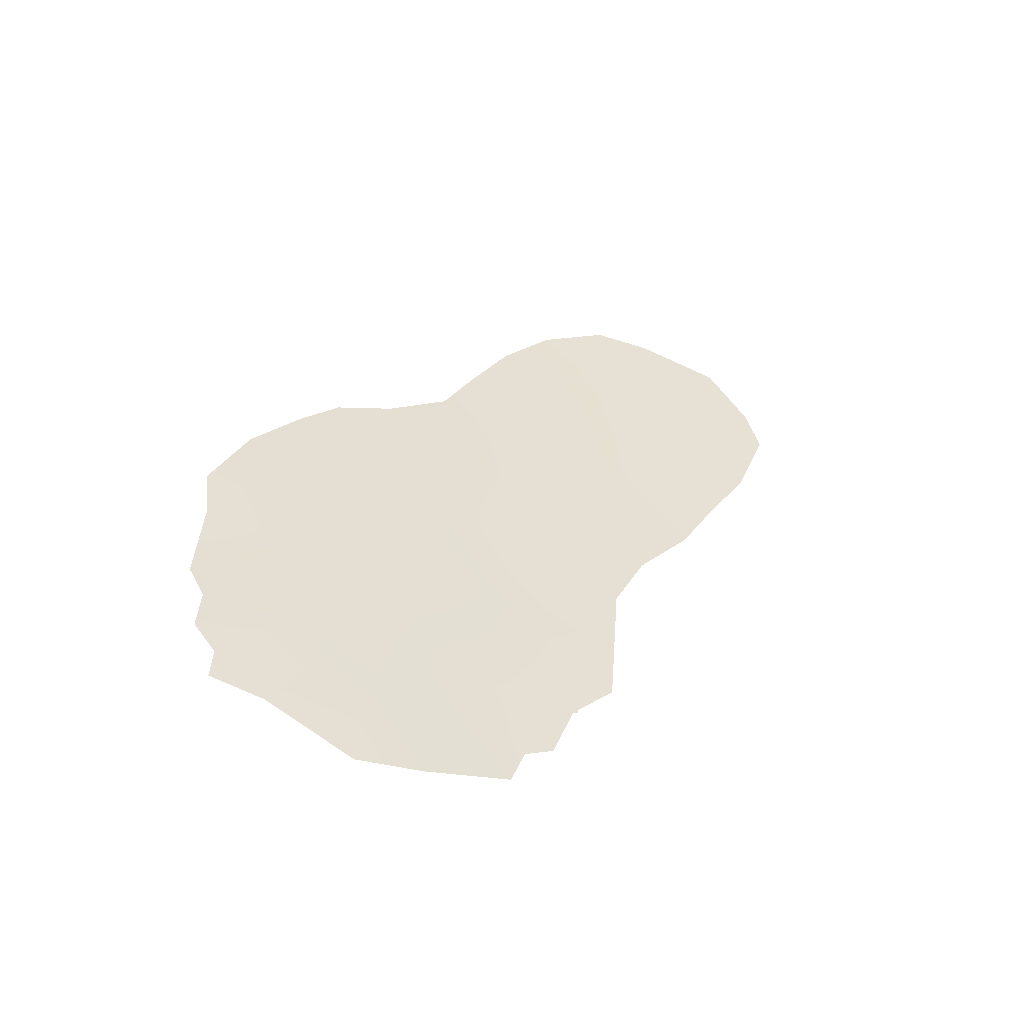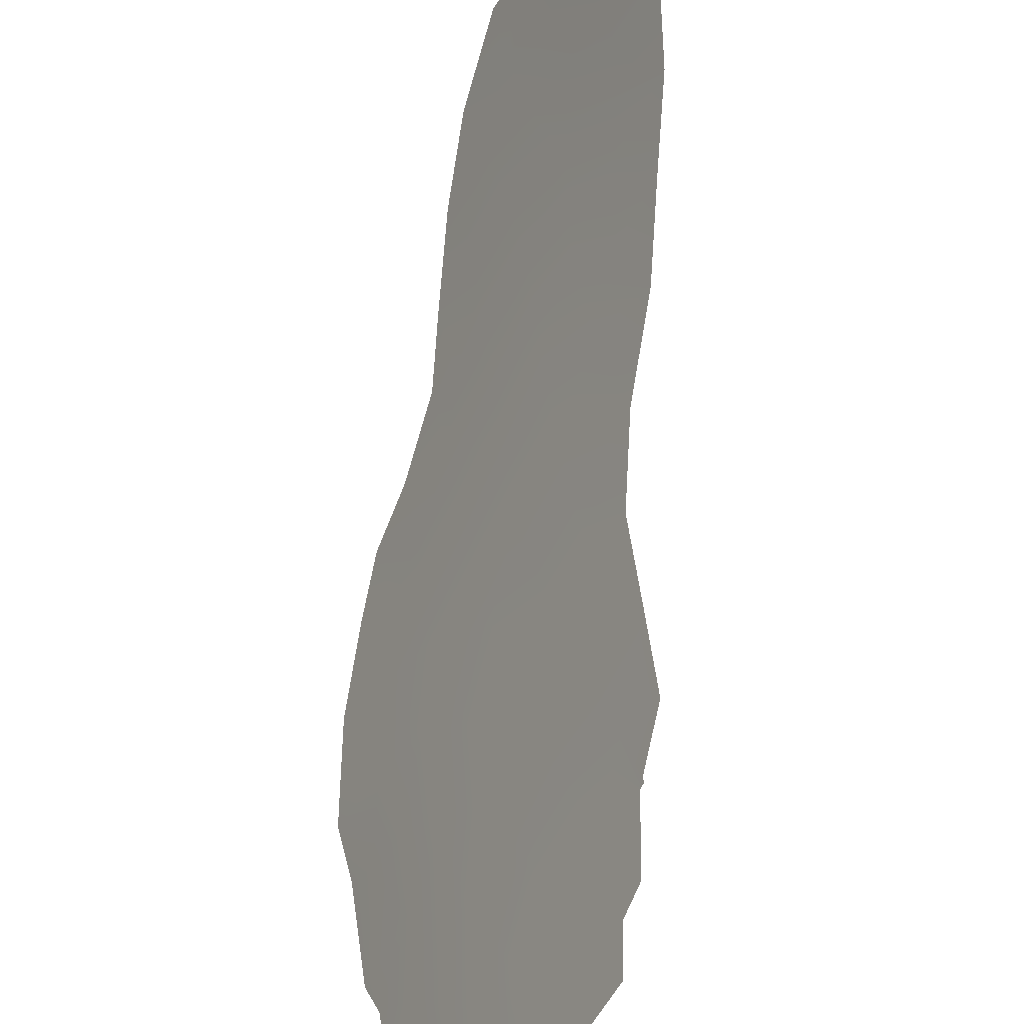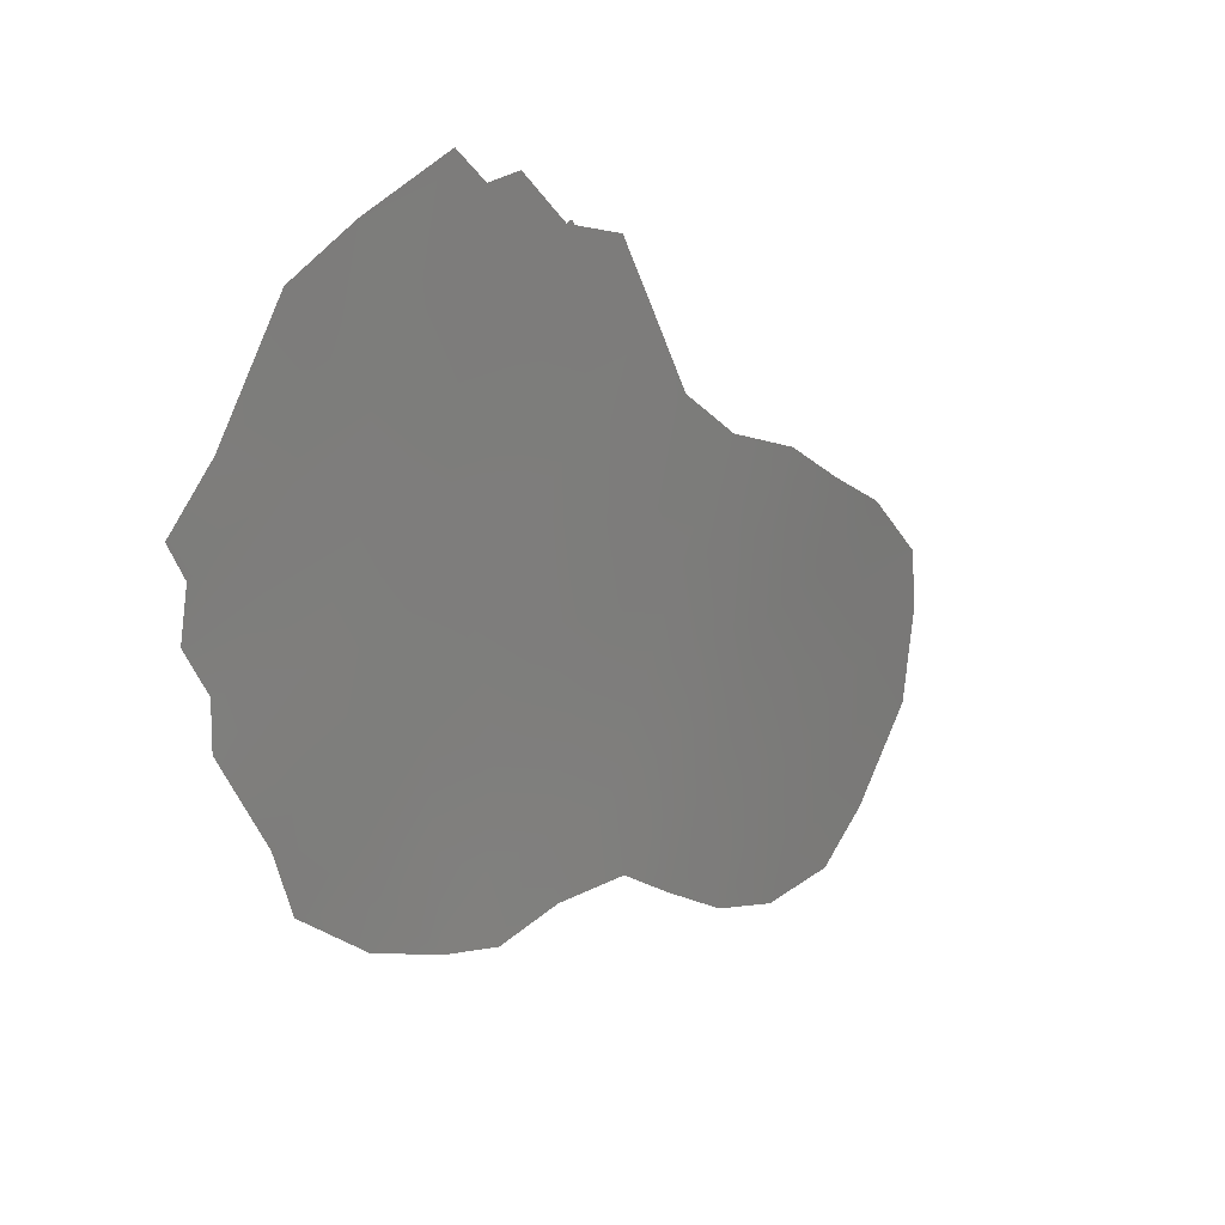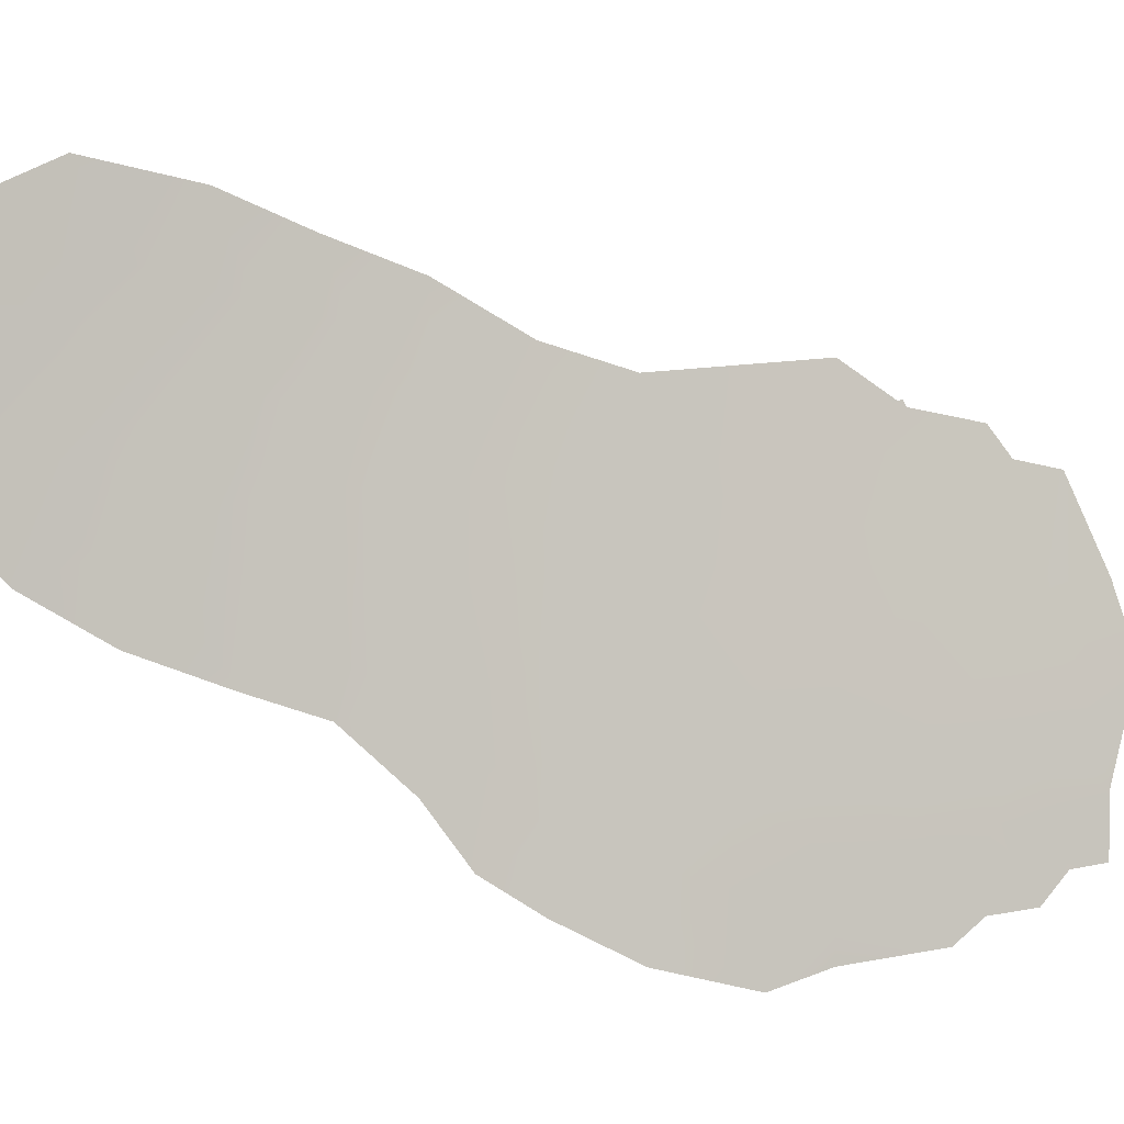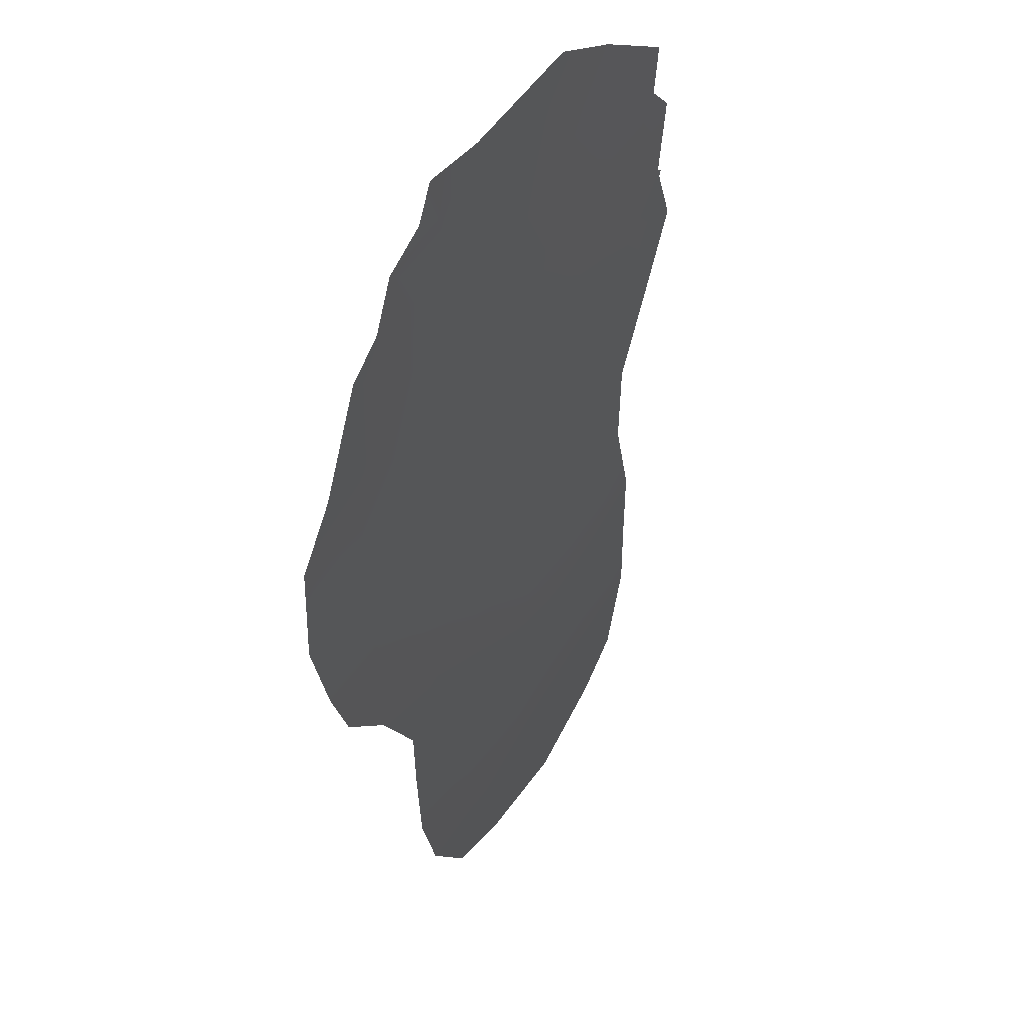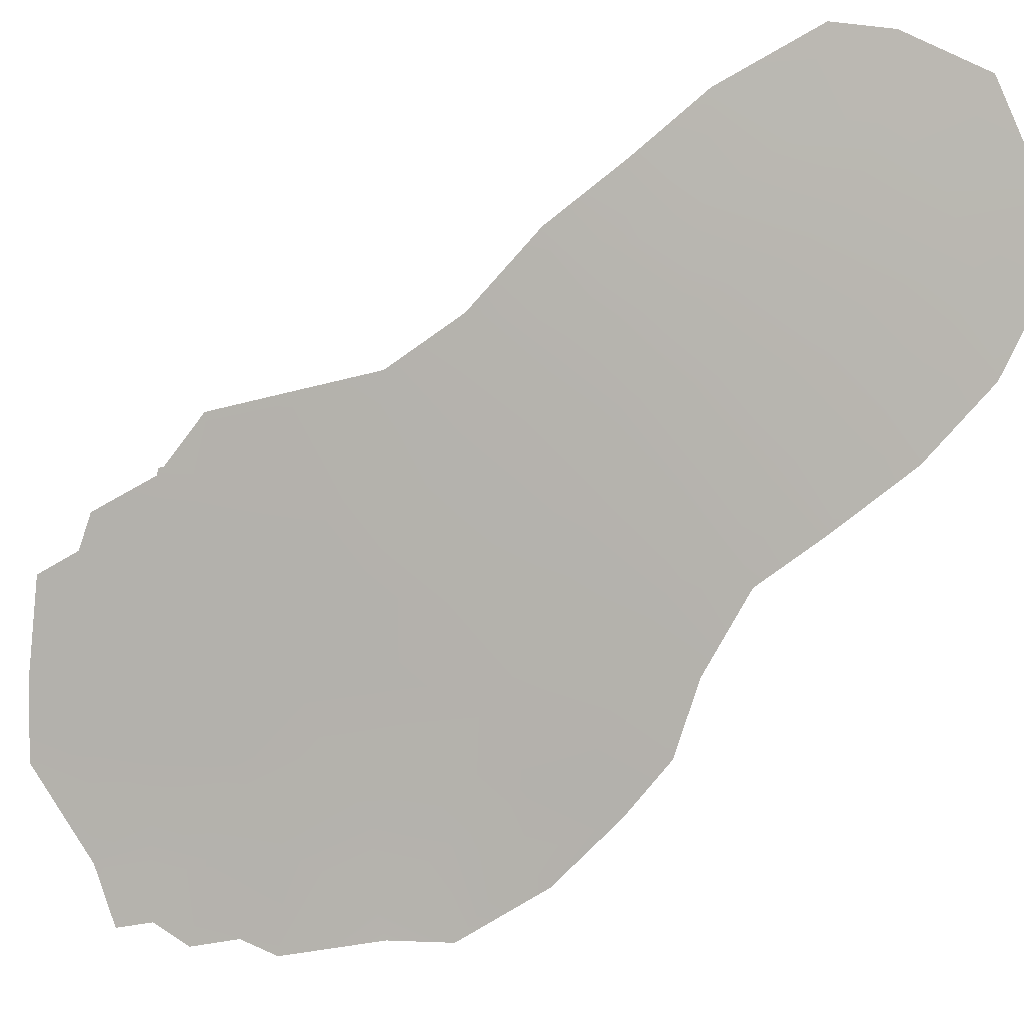
<metadata>
{"format":"obj","ext":"obj","renderer":"f3d","projection":"perspective","resolution":1024,"background":"white","views":[{"elev":-52.4,"azim":-81.1,"up":"+Y"},{"elev":55.9,"azim":-10.4,"up":"+Z"},{"elev":-42.0,"azim":13.4,"up":"+Z"},{"elev":30.2,"azim":-109.8,"up":"+Z"},{"elev":-57.3,"azim":-14.2,"up":"+Z"},{"elev":-27.0,"azim":106.4,"up":"+Z"}]}
</metadata>
<code>
v -86.48 -44.05 79.16
v -87.12 -39.88 78.09
v -86.24 -31.17 79.62
v -88.89 -41.05 75.21
v -86.82 -41.84 78.61
v -87.14 -34.2 78.03
v -89.68 -42.47 73.93
v -85.15 -31.63 81.53
v -90.75 -40.17 72.09
v -90.66 -43.71 72.3
v -90.65 -45.5 72.38
v -85.54 -29.71 80.88
v -85.44 -33.77 80.96
v -87.31 -29.48 77.72
v -83.04 -30.11 85.47
v -84.38 -36.3 82.69
v -91.75 -40.34 70.4
v -84.94 -26.44 82.1
v -85.12 -38.14 81.41
v -85.58 -40.03 80.63
v -88.3 -33.09 76
v -83.24 -28.78 85.15
v -83.88 -34.37 83.64
v -87.06 -47.31 78.21
v -86.66 -46.89 78.87
v -86.35 -45.28 79.36
v -86.28 -45.24 79.49
v -85.75 -44.02 80.36
v -86.27 -45.1 79.5
v -85.72 -26.46 80.66
v -83.84 -27.05 84.15
v -87.88 -31.48 76.73
v -91.54 -45.05 70.85
v -91.74 -44.25 70.46
v -89.97 -35.2 73.22
v -85.66 -42.13 80.49
v -91.29 -47.82 71.28
v -91.28 -46.96 71.31
v -90.55 -36.4 72.3
v -91.58 -46.2 70.8
v -87.27 -48.34 77.89
v -86.64 -27.78 78.96
v -89.38 -49.21 74.49
v -88.13 -39.44 76.43
v -85.4 -35.94 80.97
v -86.47 -29.34 79.24
v -84.04 -31.1 83.55
v -89.18 -38.57 74.69
v -89.81 -36.75 73.57
v -91.18 -42 71.39
v -91.65 -41.81 70.56
v -90.41 -41.73 72.7
v -85.7 -27.86 80.65
v -87.87 -46.68 76.91
v -84.73 -34.69 82.14
v -88.32 -44.86 76.18
v -87.13 -45.39 78.1
v -90.93 -38.62 71.76
v -91.25 -38.13 71.22
v -90.22 -38.34 72.94
v -89.79 -40.2 73.71
v -90.88 -46.87 71.98
v -88.95 -46.4 75.17
v -90.59 -48.1 72.51
v -84.44 -32.99 82.73
v -87.07 -30.7 78.15
v -84.78 -28.29 82.33
v -87.11 -32.27 78.07
v -89.09 -36 74.76
v -89.16 -34.4 74.56
v -84.65 -30.01 82.48
v -87.79 -33.33 76.89
v -88.69 -43.01 75.56
v -83.91 -29.2 83.88
v -87.36 -37.87 77.7
v -87.6 -43.38 77.35
v -86.3 -35.13 79.47
v -88.46 -48.93 75.98
v -83.39 -32.54 84.64
v -86.24 -40.36 79.55
v -89.55 -44.65 74.18
v -89.97 -46.58 73.51
v -88.4 -47.72 76.07
v -87.89 -41.49 76.84
v -89.32 -47.85 74.58
v -86.34 -37.23 79.39
v -86.35 -38.72 79.36
v -88.23 -34.83 76.17
v -86.16 -32.87 79.73
v -87.28 -36.02 77.83
v -88.23 -37.1 76.24
f 31 67 18
f 41 54 24
f 1 29 26
f 53 30 18
f 1 36 28
f 40 11 62
f 61 4 7
f 80 2 87
f 44 75 2
f 26 29 27
f 40 62 38
f 11 40 33
f 61 60 48
f 88 72 6
f 15 47 74
f 12 3 46
f 73 4 84
f 13 65 55
f 67 74 71
f 15 79 47
f 44 48 91
f 7 81 10
f 46 14 42
f 16 45 55
f 45 16 19
f 9 50 17
f 51 17 50
f 46 53 12
f 84 2 5
f 55 45 13
f 89 77 6
f 19 86 45
f 20 80 87
f 52 9 61
f 84 44 2
f 55 23 16
f 54 56 57
f 76 57 56
f 24 57 25
f 54 57 24
f 26 57 1
f 57 26 25
f 28 29 1
f 58 59 39
f 48 60 49
f 3 68 66
f 12 8 3
f 33 10 11
f 34 10 33
f 4 44 84
f 69 49 35
f 69 35 70
f 36 5 80
f 1 5 36
f 80 5 2
f 80 20 36
f 62 37 38
f 9 52 50
f 11 82 62
f 61 48 4
f 52 61 7
f 5 1 76
f 60 61 9
f 60 9 58
f 58 9 17
f 59 58 17
f 6 68 89
f 49 39 35
f 44 91 75
f 65 47 79
f 1 57 76
f 8 47 65
f 60 58 39
f 60 39 49
f 18 67 53
f 66 32 14
f 7 73 81
f 4 73 7
f 66 68 32
f 10 52 7
f 68 6 72
f 44 4 48
f 53 46 42
f 53 42 30
f 70 88 69
f 70 21 88
f 74 47 71
f 52 10 50
f 72 32 68
f 32 72 21
f 81 73 56
f 56 73 76
f 8 13 89
f 8 89 3
f 22 15 74
f 50 34 51
f 46 3 66
f 8 12 71
f 8 71 47
f 5 76 84
f 76 73 84
f 13 8 65
f 55 65 23
f 89 68 3
f 77 89 13
f 83 63 54
f 77 90 6
f 31 74 67
f 22 74 31
f 81 56 63
f 63 56 54
f 82 85 64
f 12 67 71
f 79 23 65
f 69 91 48
f 53 67 12
f 69 48 49
f 14 46 66
f 62 82 64
f 62 64 37
f 50 10 34
f 81 63 82
f 63 83 85
f 85 78 43
f 77 13 45
f 83 41 78
f 11 10 81
f 85 43 64
f 11 81 82
f 85 83 78
f 63 85 82
f 83 54 41
f 86 90 77
f 86 77 45
f 87 86 19
f 20 87 19
f 2 75 87
f 90 86 75
f 87 75 86
f 88 91 69
f 90 91 88
f 6 90 88
f 88 21 72
f 75 91 90

</code>
